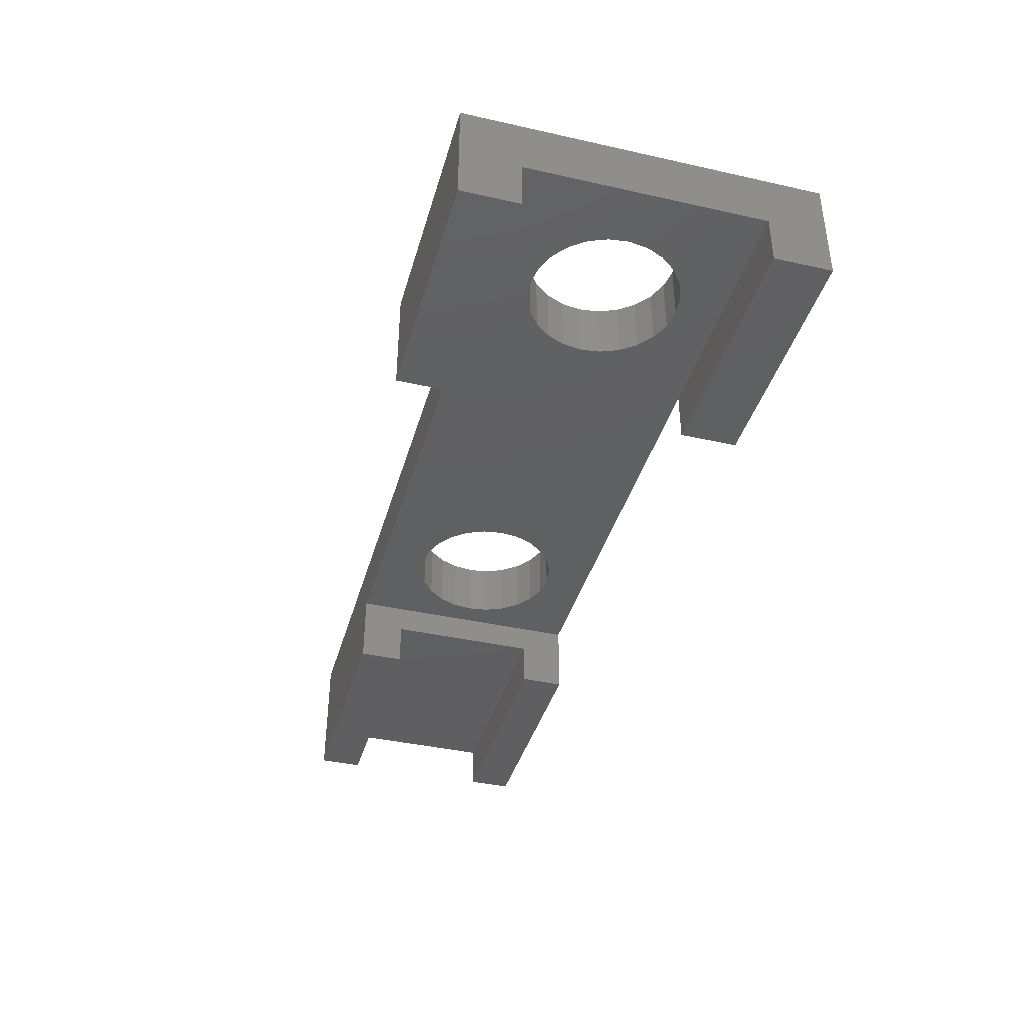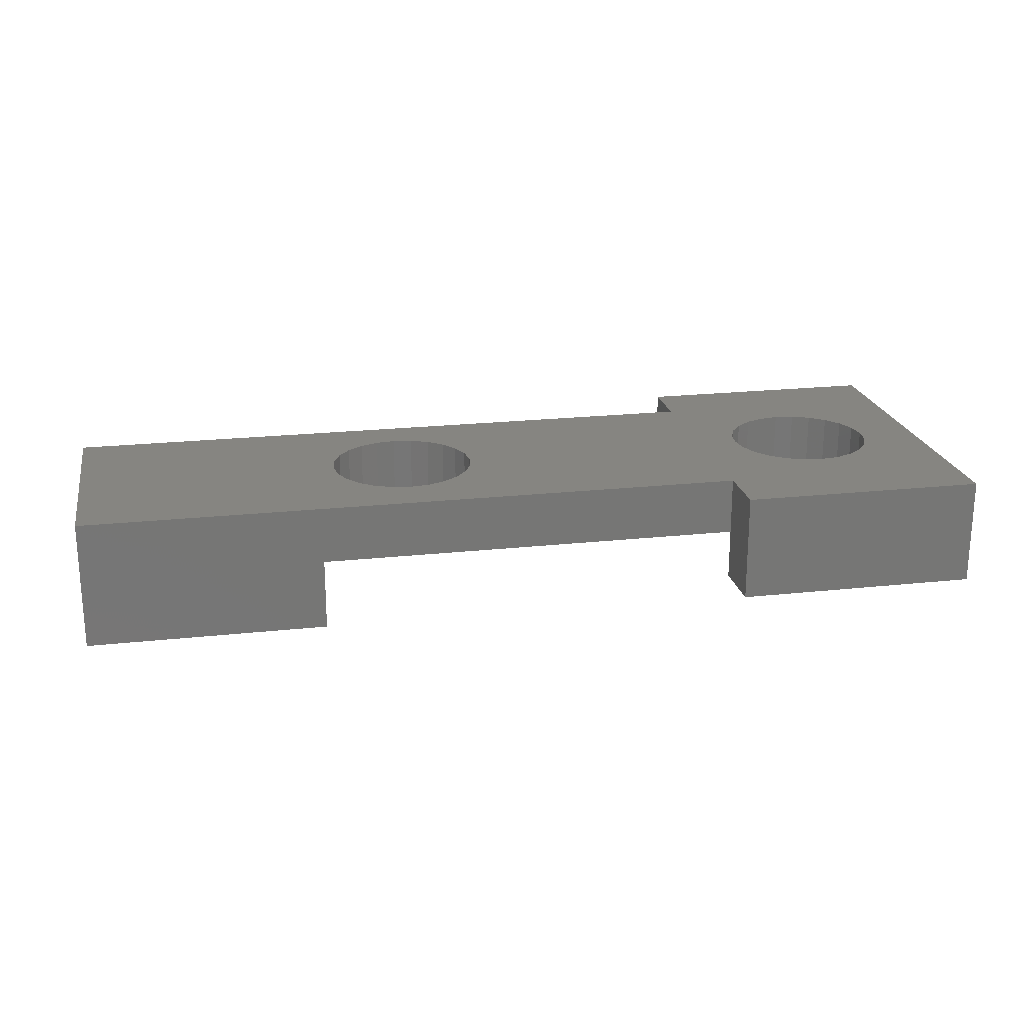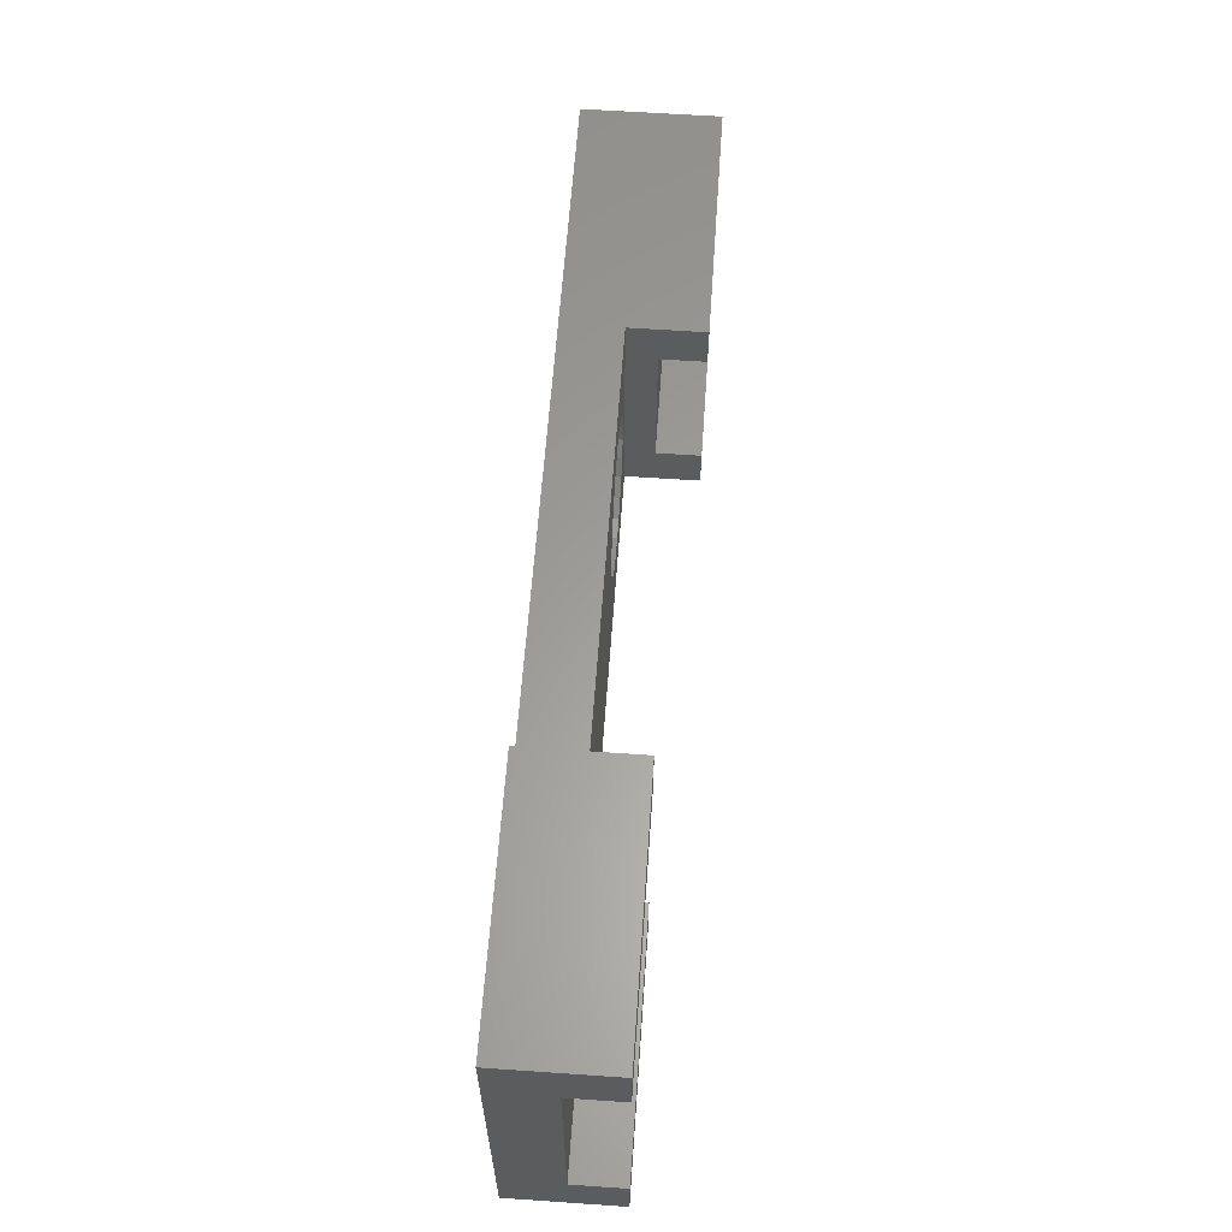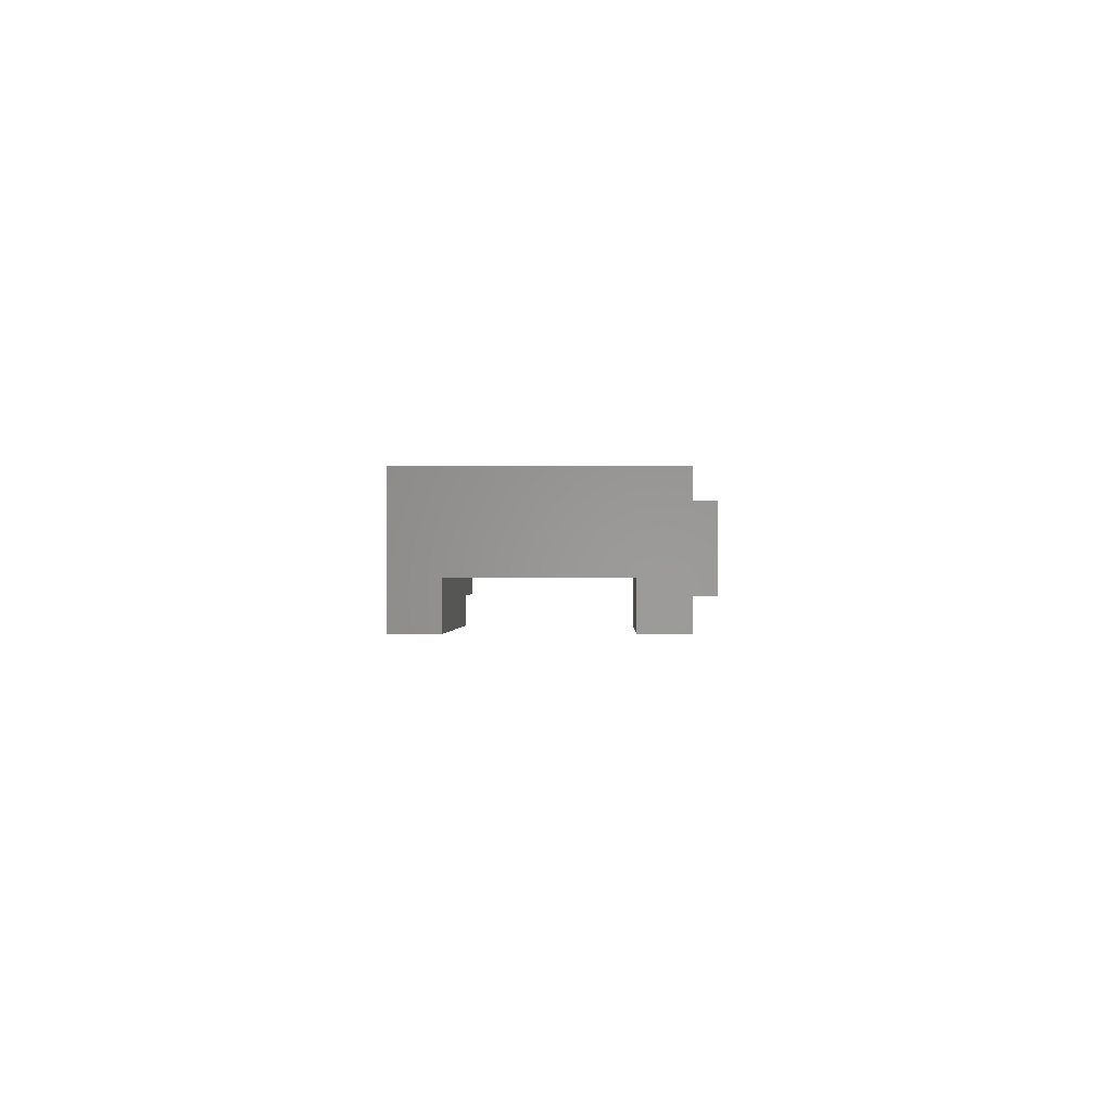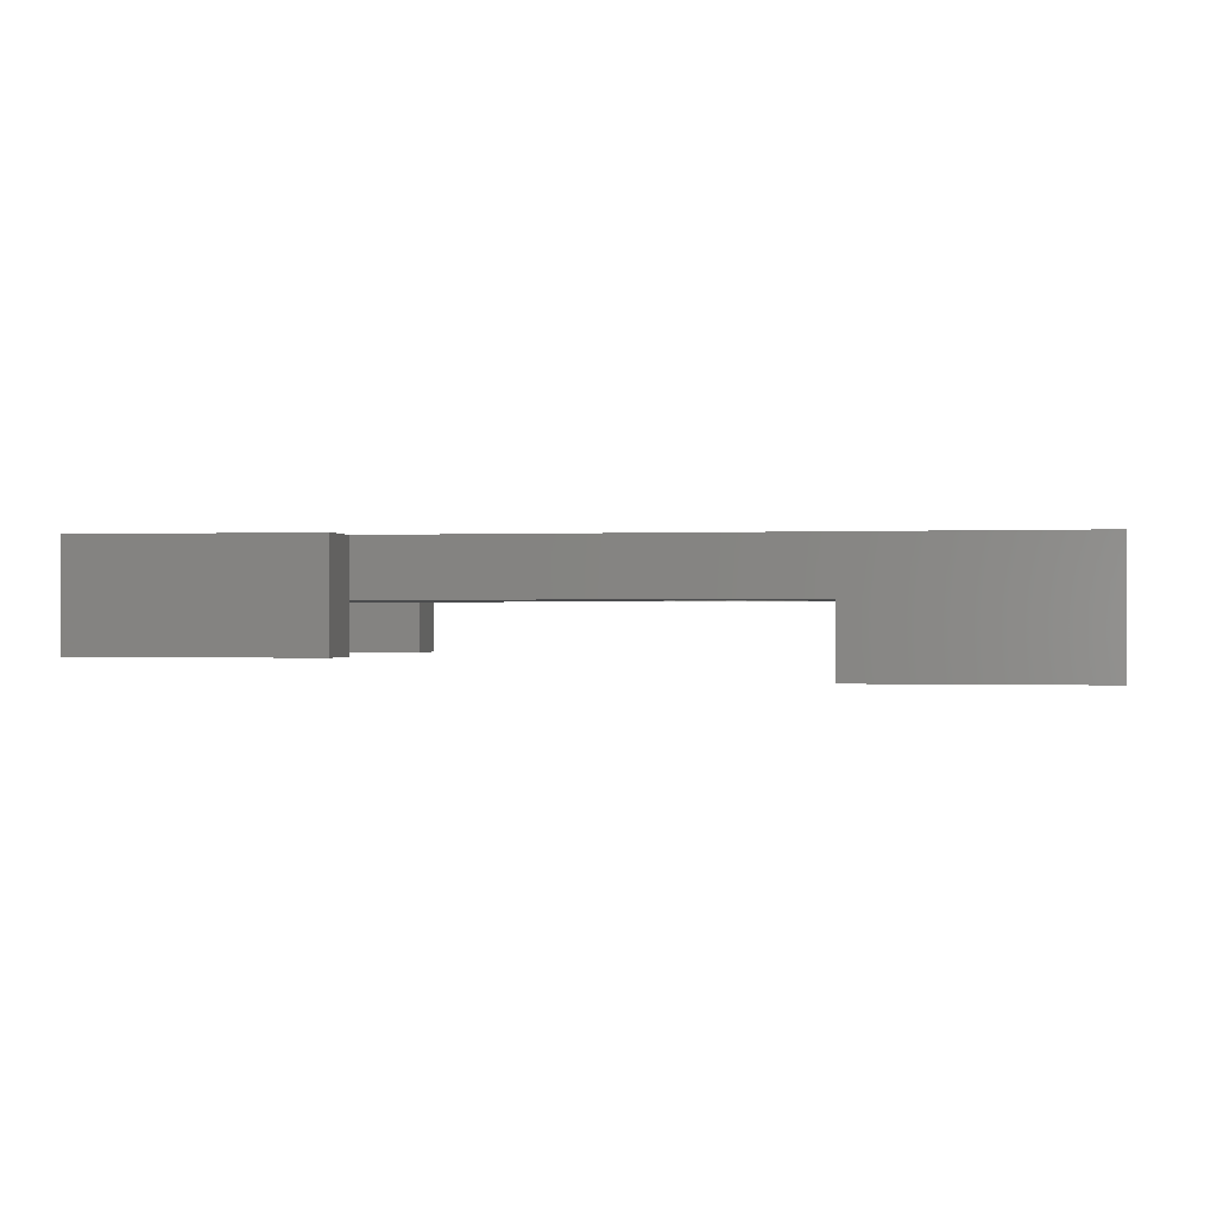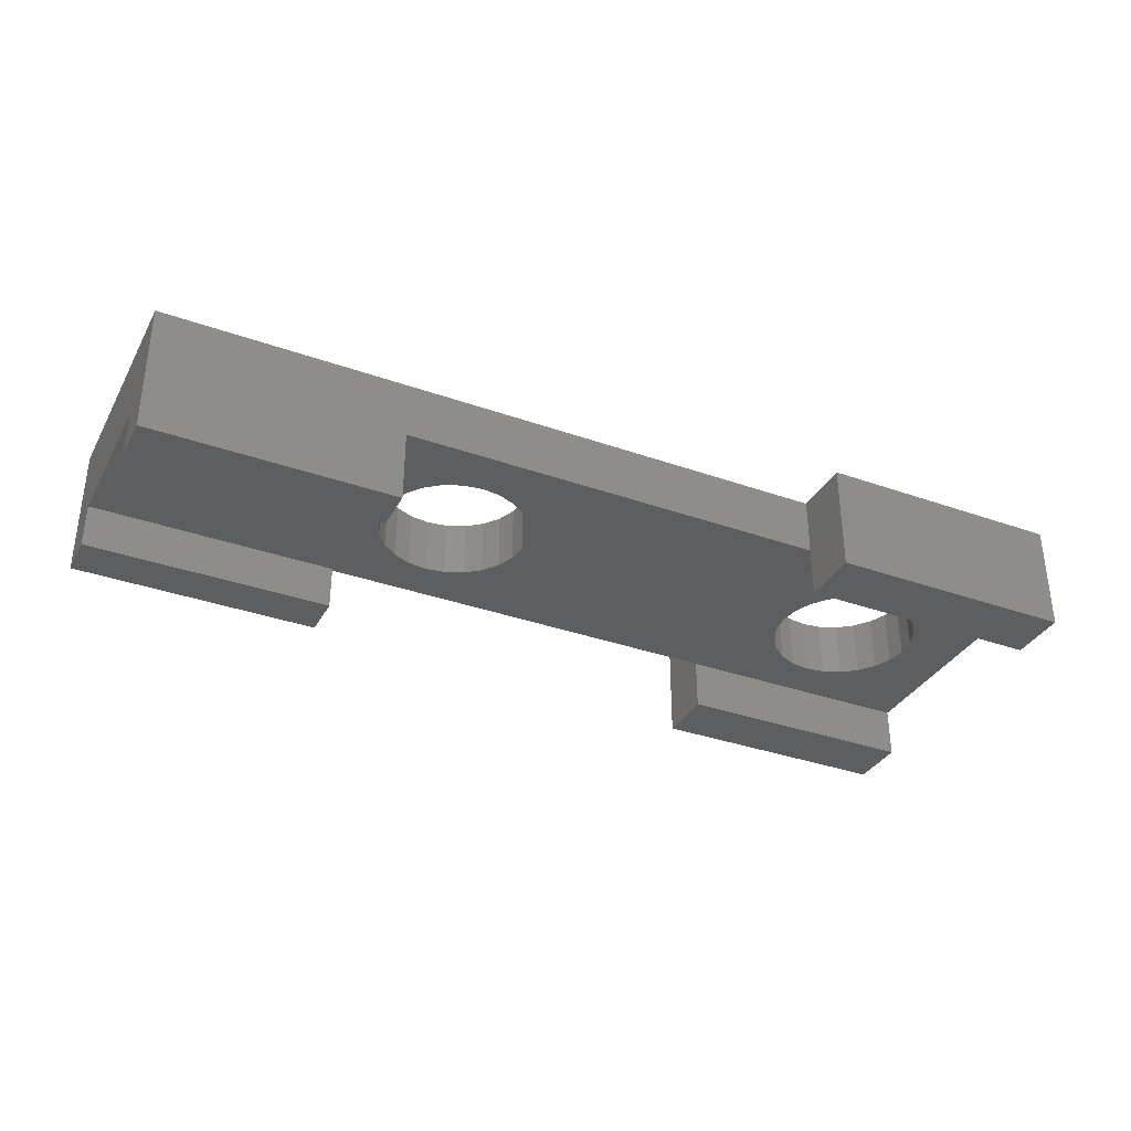
<metadata>
{"format":"stl","ext":"stl","renderer":"f3d","projection":"perspective","resolution":1024,"background":"white","views":[{"elev":-39.8,"azim":74.5,"up":"+Z"},{"elev":21.4,"azim":-11.0,"up":"+Z"},{"elev":61.1,"azim":94.0,"up":"+Y"},{"elev":-0.6,"azim":-88.4,"up":"+Z"},{"elev":-0.3,"azim":-170.1,"up":"+Z"},{"elev":-34.6,"azim":-25.4,"up":"+Z"}]}
</metadata>
<code>
# stl→obj: 130 verts, 264 faces
v -35 -4 8
v 6.714 3.803 8
v -35 28.8 8
v 9.168 2.769 8
v 58.02 -4 8
v 4.612 5.437 8
v 3.004 7.56 8
v 2.001 10.03 8
v 1.67 12.67 8
v 11.81 2.404 8
v 14.45 2.735 8
v 16.91 3.739 8
v 19.04 5.347 8
v 20.67 7.449 8
v 21.71 9.902 8
v 22.07 12.54 8
v 9.292 22.47 8
v 58.02 28.8 8
v 6.825 21.47 8
v 4.702 19.86 8
v 3.068 17.76 8
v 2.034 15.31 8
v 11.93 22.8 8
v 14.57 22.44 8
v 17.02 21.41 8
v 19.13 19.77 8
v 20.73 17.65 8
v 21.74 15.18 8
v 92.09 -12 8
v 58.02 -12 8
v 68.87 3.714 8
v 66.74 5.311 8
v 65.09 7.405 8
v 64.05 9.854 8
v 58.02 36.8 8
v 63.67 12.49 8
v 71.34 2.723 8
v 73.98 2.405 8
v 76.62 2.782 8
v 79.07 3.828 8
v 81.16 5.473 8
v 82.76 7.604 8
v 83.75 10.07 8
v 84.07 12.72 8
v 68.67 21.38 8
v 92.09 36.8 8
v 66.58 19.74 8
v 64.98 17.6 8
v 63.99 15.13 8
v 71.12 22.43 8
v 73.76 22.8 8
v 76.4 22.49 8
v 78.87 21.49 8
v 81 19.9 8
v 82.65 17.8 8
v 83.69 15.35 8
v 92.09 36.8 -7
v 92.09 28.8 0
v 92.09 28.8 -7
v 92.09 -4 -7
v 92.09 -12 -7
v 92.09 -4 0
v -35 2 -4
v -35 -4 -10
v -35 22.8 -4
v -35 22.8 -10
v -35 28.8 -10
v -35 2 -10
v 66.58 19.74 0
v 64.98 17.6 0
v 63.99 15.13 0
v 76.62 2.782 0
v 73.98 2.405 0
v 81.16 5.473 0
v 79.07 3.828 0
v 82.76 7.604 0
v 83.75 10.07 0
v 84.07 12.72 0
v 83.69 15.35 0
v 82.65 17.8 0
v 76.4 22.49 0
v 78.87 21.49 0
v 68.87 3.714 0
v 66.74 5.311 0
v 65.09 7.405 0
v 64.05 9.854 0
v 63.67 12.49 0
v 68.67 21.38 0
v 71.12 22.43 0
v 73.76 22.8 0
v 81 19.9 0
v 71.34 2.723 0
v 2.034 15.31 0
v 1.67 12.67 0
v 3.068 17.76 0
v 4.702 19.86 0
v 6.825 21.47 0
v 9.292 22.47 0
v 11.93 22.8 0
v 14.57 22.44 0
v 17.02 21.41 0
v 19.13 19.77 0
v 20.73 17.65 0
v 21.74 15.18 0
v 22.07 12.54 0
v 21.71 9.902 0
v 20.67 7.449 0
v 19.04 5.347 0
v 16.91 3.739 0
v 14.45 2.735 0
v 11.81 2.404 0
v 9.168 2.769 0
v 6.714 3.803 0
v 4.612 5.437 0
v 3.004 7.56 0
v 2.001 10.03 0
v 58.02 -12 -7
v 58.02 -4 -7
v 58.02 -4 0
v 58.02 36.8 -7
v 58.02 28.8 0
v 58.02 28.8 -7
v -1.538 -4 0
v -1.538 28.8 0
v -1.538 28.8 -10
v -1.538 22.8 -10
v -1.538 2 -10
v -1.538 -4 -10
v -1.538 2 -4
v -1.538 22.8 -4
f 1 2 3
f 2 1 4
f 4 1 5
f 3 2 6
f 3 6 7
f 3 7 8
f 3 8 9
f 4 5 10
f 10 5 11
f 11 5 12
f 12 5 13
f 13 5 14
f 14 5 15
f 15 5 16
f 3 17 18
f 17 3 19
f 19 3 20
f 20 3 21
f 21 3 22
f 22 3 9
f 18 17 23
f 18 23 24
f 18 24 25
f 18 25 26
f 18 26 27
f 18 27 28
f 18 28 16
f 18 16 5
f 29 5 30
f 5 29 31
f 5 31 32
f 5 32 33
f 5 33 34
f 5 34 18
f 18 34 35
f 35 34 36
f 31 29 37
f 37 29 38
f 38 29 39
f 39 29 40
f 40 29 41
f 41 29 42
f 42 29 43
f 43 29 44
f 35 45 46
f 45 35 47
f 47 35 48
f 48 35 49
f 49 35 36
f 46 45 50
f 46 50 51
f 46 51 52
f 46 52 53
f 46 53 54
f 46 54 55
f 46 55 56
f 46 56 44
f 46 44 29
f 57 58 59
f 60 29 61
f 29 60 62
f 29 62 46
f 46 62 58
f 46 58 57
f 1 63 64
f 63 1 3
f 63 3 65
f 65 3 66
f 66 3 67
f 68 64 63
f 69 48 70
f 48 69 47
f 70 49 71
f 49 70 48
f 38 72 73
f 72 38 39
f 40 74 75
f 74 40 41
f 42 74 41
f 74 42 76
f 43 76 42
f 76 43 77
f 44 77 43
f 77 44 78
f 56 78 44
f 78 56 79
f 55 79 56
f 79 55 80
f 53 81 82
f 81 53 52
f 32 83 84
f 83 32 31
f 85 32 84
f 32 85 33
f 86 33 85
f 33 86 34
f 87 34 86
f 34 87 36
f 71 36 87
f 36 71 49
f 45 69 88
f 69 45 47
f 50 88 89
f 88 50 45
f 51 89 90
f 89 51 50
f 52 90 81
f 90 52 51
f 54 82 91
f 82 54 53
f 54 80 55
f 80 54 91
f 39 75 72
f 75 39 40
f 37 73 92
f 73 37 38
f 31 92 83
f 92 31 37
f 93 9 94
f 9 93 22
f 95 22 93
f 22 95 21
f 96 21 95
f 21 96 20
f 19 96 97
f 96 19 20
f 17 97 98
f 97 17 19
f 23 98 99
f 98 23 17
f 24 99 100
f 99 24 23
f 25 100 101
f 100 25 24
f 26 101 102
f 101 26 25
f 26 103 27
f 103 26 102
f 27 104 28
f 104 27 103
f 28 105 16
f 105 28 104
f 16 106 15
f 106 16 105
f 15 107 14
f 107 15 106
f 14 108 13
f 108 14 107
f 12 108 109
f 108 12 13
f 11 109 110
f 109 11 12
f 10 110 111
f 110 10 11
f 4 111 112
f 111 4 10
f 2 112 113
f 112 2 4
f 6 113 114
f 113 6 2
f 115 6 114
f 6 115 7
f 116 7 115
f 7 116 8
f 94 8 116
f 8 94 9
f 29 117 61
f 117 29 30
f 5 117 30
f 117 5 118
f 118 5 119
f 35 57 120
f 57 35 46
f 35 121 18
f 121 35 122
f 122 35 120
f 123 112 119
f 112 123 113
f 113 123 114
f 114 123 115
f 115 123 116
f 116 123 94
f 119 112 111
f 119 111 110
f 119 110 109
f 119 109 108
f 119 108 107
f 119 107 106
f 119 106 105
f 119 105 121
f 119 121 71
f 71 121 70
f 70 121 69
f 69 121 88
f 88 121 89
f 89 121 58
f 119 71 87
f 89 58 90
f 90 58 81
f 81 58 82
f 82 58 91
f 91 58 80
f 80 58 79
f 79 58 78
f 119 92 62
f 92 119 83
f 83 119 84
f 84 119 85
f 85 119 86
f 86 119 87
f 62 92 73
f 62 73 72
f 62 72 75
f 62 75 74
f 62 74 76
f 62 76 77
f 62 77 78
f 62 78 58
f 124 93 123
f 93 124 95
f 95 124 96
f 96 124 97
f 97 124 98
f 98 124 121
f 123 93 94
f 98 121 99
f 99 121 100
f 100 121 101
f 101 121 102
f 102 121 103
f 103 121 104
f 104 121 105
f 125 66 67
f 66 125 126
f 3 125 67
f 125 3 124
f 124 3 121
f 121 3 18
f 127 64 68
f 64 127 128
f 63 127 68
f 127 63 129
f 130 66 126
f 66 130 65
f 130 63 65
f 63 130 129
f 125 130 126
f 127 123 128
f 123 127 129
f 123 129 124
f 124 129 130
f 124 130 125
f 57 122 120
f 122 57 59
f 58 122 59
f 122 58 121
f 60 117 118
f 117 60 61
f 119 60 118
f 60 119 62
f 5 123 119
f 123 64 128
f 64 123 1
f 1 123 5

</code>
